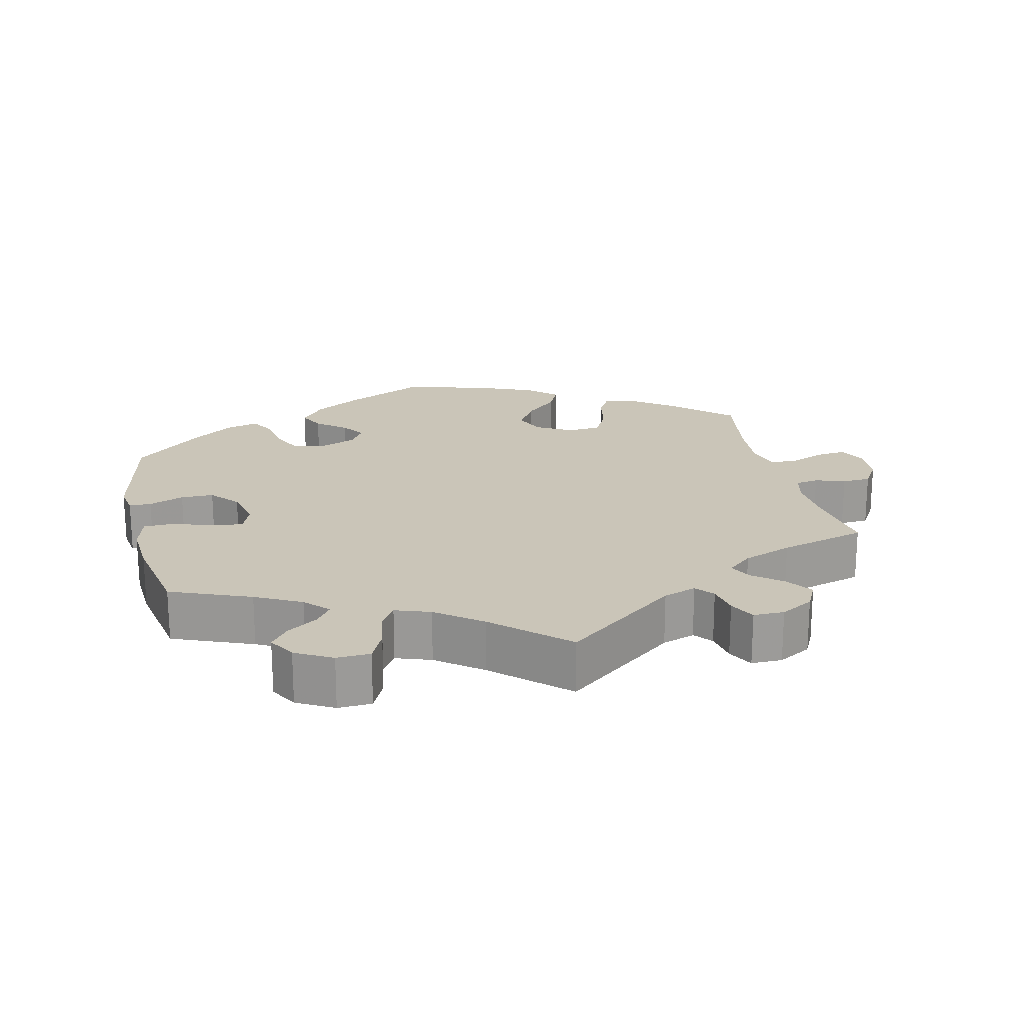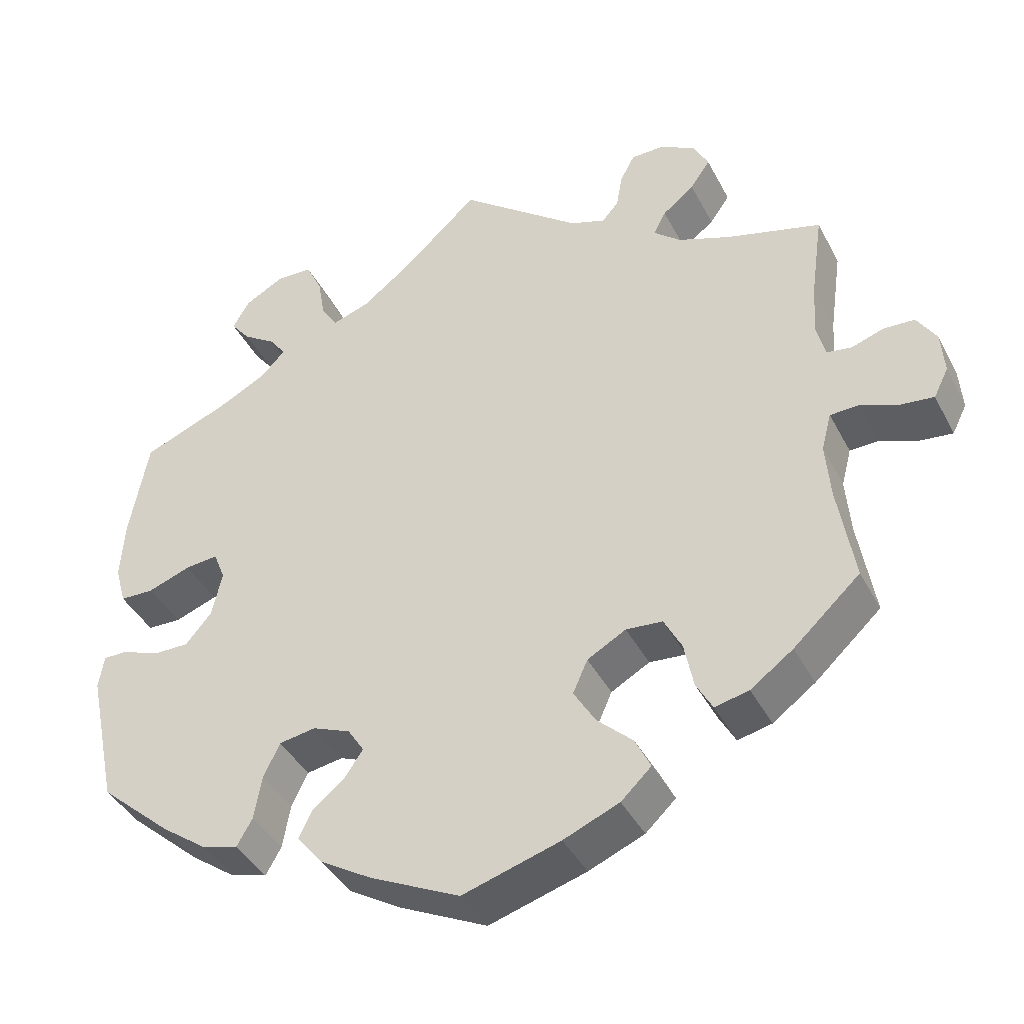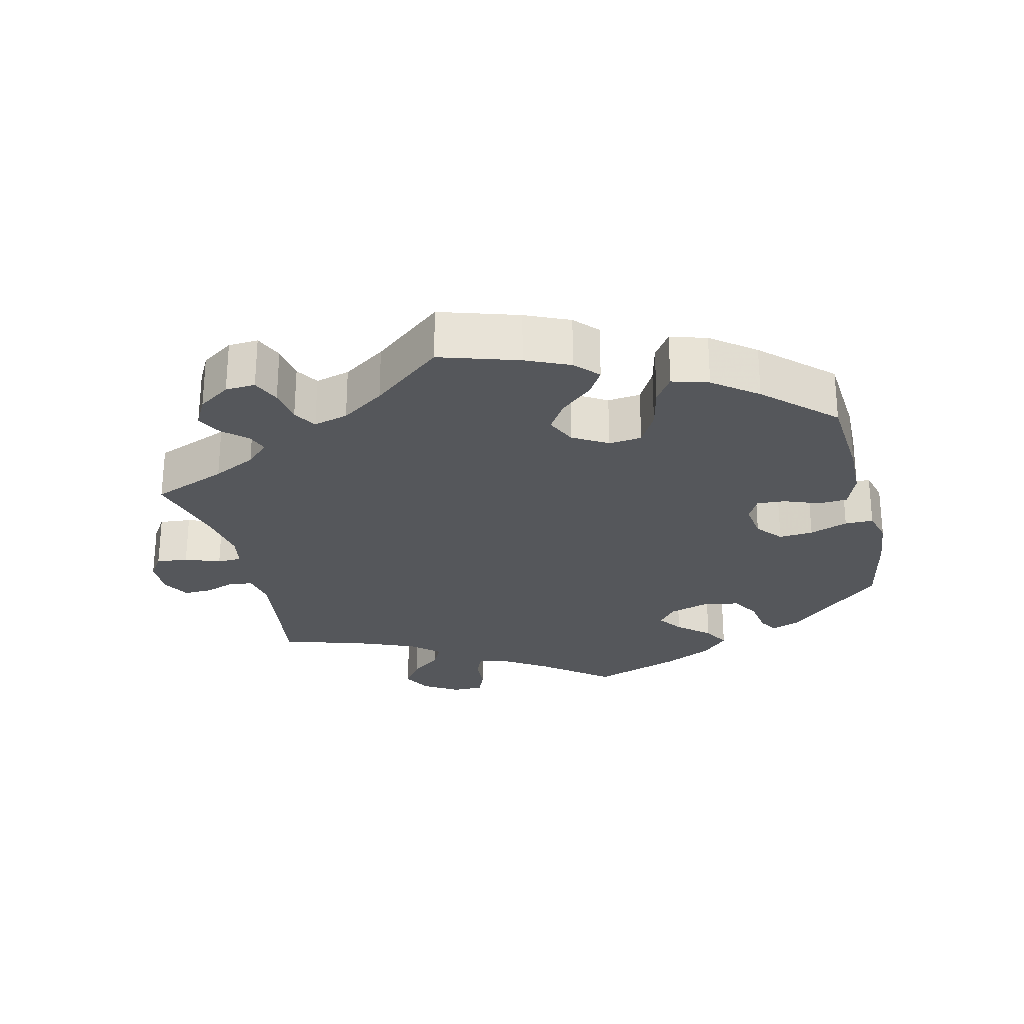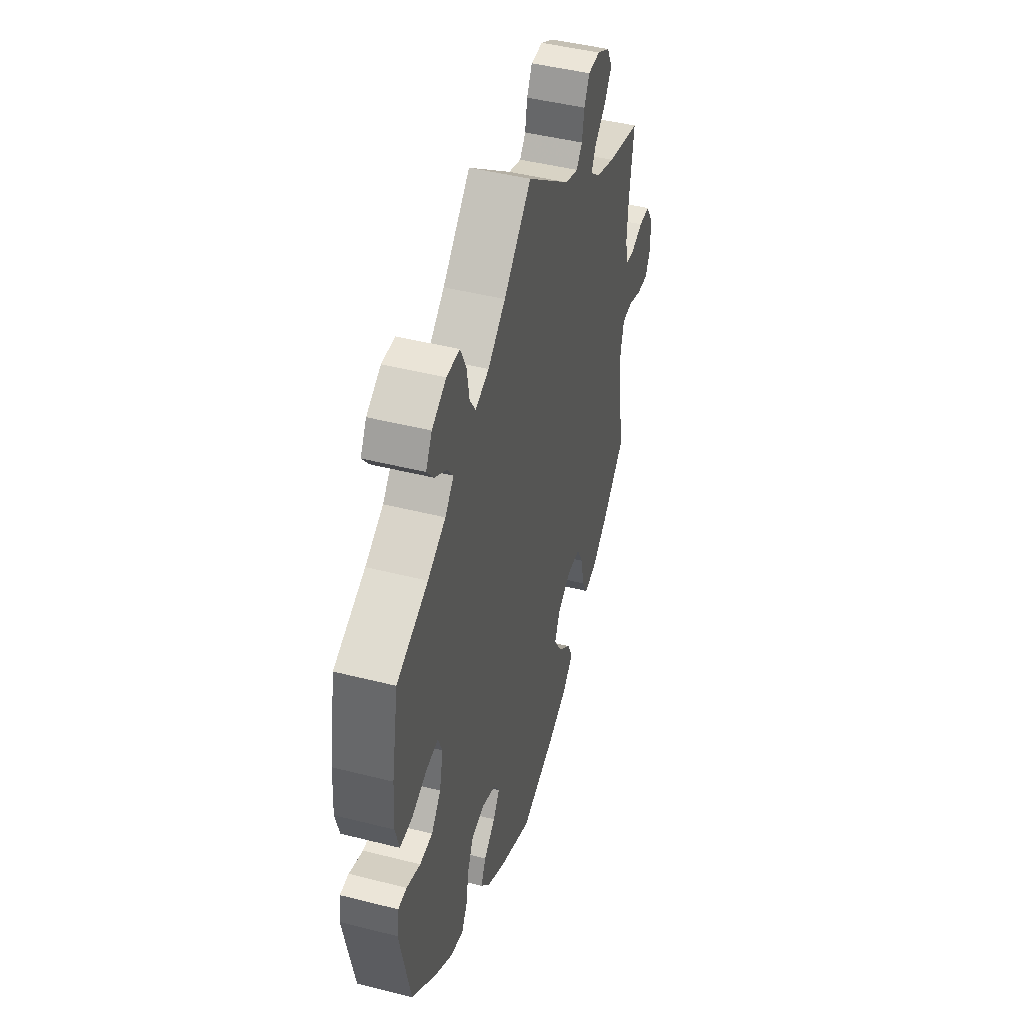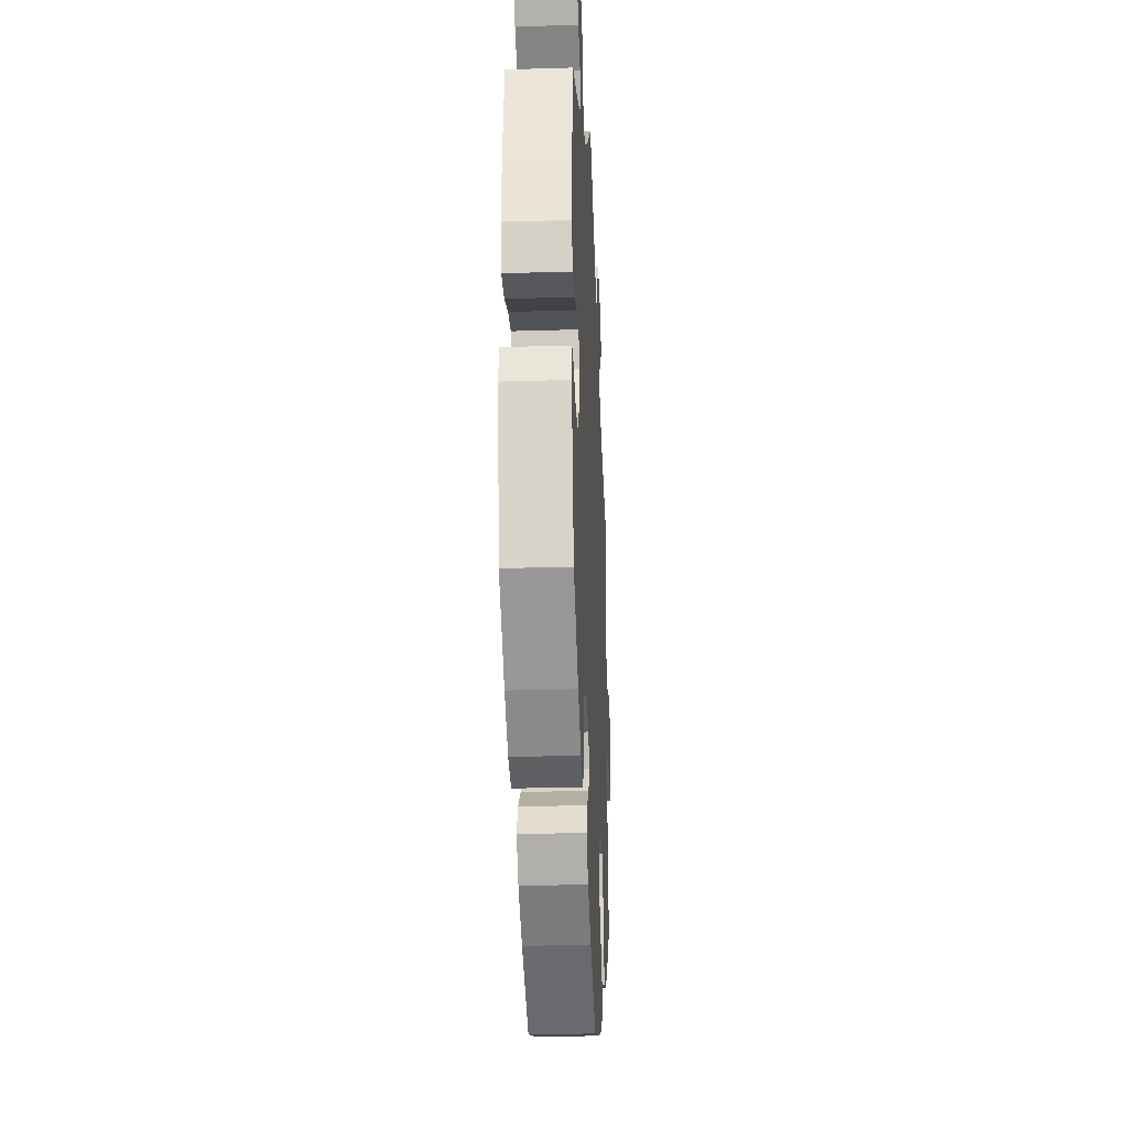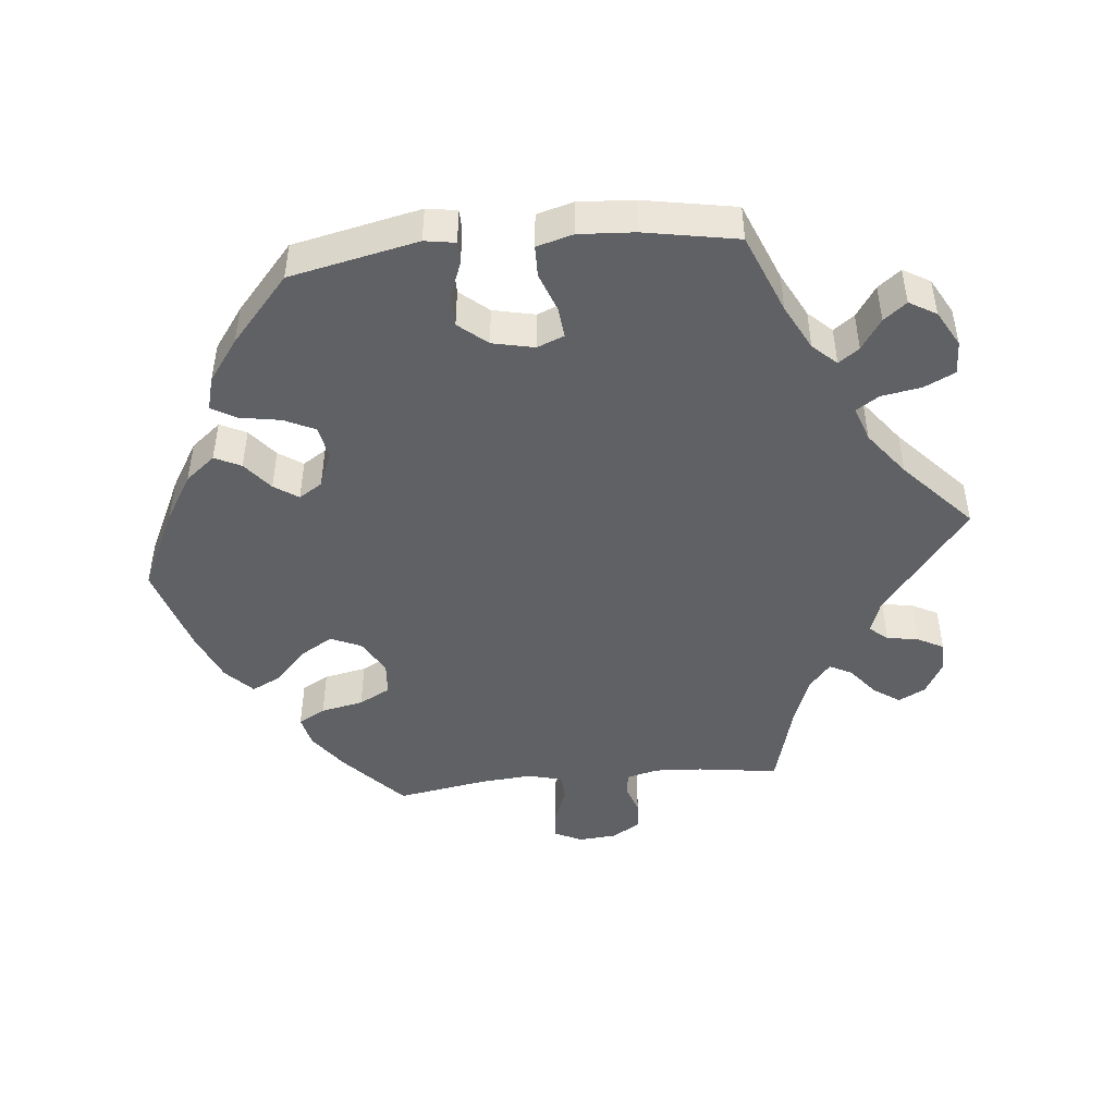
<metadata>
{"format":"obj","ext":"obj","renderer":"f3d","projection":"perspective","resolution":1024,"background":"white","views":[{"elev":20.4,"azim":-13.0,"up":"+Y"},{"elev":-40.9,"azim":25.6,"up":"+Z"},{"elev":-26.5,"azim":133.5,"up":"+Y"},{"elev":45.6,"azim":-73.7,"up":"+Z"},{"elev":-27.5,"azim":-87.3,"up":"+Z"},{"elev":-46.6,"azim":-84.2,"up":"+Y"}]}
</metadata>
<code>
v -0.388 0.07 0.334
v -0.324 0.07 0.367
v -0.293 0.07 0.4
v -0.314 0.07 0.429
v -0.357 0.07 0.458
v -0.382 0.07 0.49
v -0.36 0.07 0.528
v -0.309 0.07 0.556
v -0.262 0.07 0.554
v -0.241 0.07 0.51
v -0.232 0.07 0.455
v -0.211 0.07 0.422
v -0.162 0.07 0.439
v -0.099 0.07 0.487
v 0 0.07 0.578
v 0.157 0.07 0.455
v 0.203 0.07 0.439
v 0.224 0.07 0.464
v 0.232 0.07 0.509
v 0.251 0.07 0.545
v 0.294 0.07 0.545
v 0.34 0.07 0.519
v 0.359 0.07 0.481
v 0.333 0.07 0.444
v 0.292 0.07 0.411
v 0.276 0.07 0.38
v 0.311 0.07 0.35
v 0.379 0.07 0.324
v 0.501 0.07 0.29
v 0.485 0.07 0.177
v 0.481 0.07 0.109
v 0.492 0.07 0.065
v 0.524 0.07 0.06
v 0.566 0.07 0.074
v 0.606 0.07 0.072
v 0.631 0.07 0.032
v 0.635 0.07 -0.023
v 0.616 0.07 -0.061
v 0.573 0.07 -0.056
v 0.525 0.07 -0.037
v 0.487 0.07 -0.038
v 0.474 0.07 -0.087
v 0.48 0.07 -0.161
v 0.501 0.07 -0.288
v 0.415 0.07 -0.367
v 0.36 0.07 -0.407
v 0.316 0.07 -0.417
v 0.295 0.07 -0.379
v 0.283 0.07 -0.319
v 0.26 0.07 -0.275
v 0.213 0.07 -0.271
v 0.163 0.07 -0.299
v 0.144 0.07 -0.342
v 0.172 0.07 -0.389
v 0.218 0.07 -0.432
v 0.238 0.07 -0.473
v 0.199 0.07 -0.51
v 0.127 0.07 -0.54
v 0.001 0.07 -0.578
v -0.115 0.07 -0.522
v -0.181 0.07 -0.482
v -0.215 0.07 -0.44
v -0.197 0.07 -0.403
v -0.156 0.07 -0.37
v -0.133 0.07 -0.336
v -0.154 0.07 -0.303
v -0.203 0.07 -0.283
v -0.25 0.07 -0.291
v -0.271 0.07 -0.335
v -0.281 0.07 -0.392
v -0.301 0.07 -0.427
v -0.348 0.07 -0.414
v -0.407 0.07 -0.371
v -0.5 0.07 -0.289
v -0.538 0.07 -0.109
v -0.531 0.07 -0.066
v -0.5 0.07 -0.066
v -0.451 0.07 -0.085
v -0.405 0.07 -0.085
v -0.371 0.07 -0.045
v -0.358 0.07 0.014
v -0.373 0.07 0.052
v -0.416 0.07 0.048
v -0.471 0.07 0.028
v -0.515 0.07 0.029
v -0.529 0.07 0.08
v -0.524 0.07 0.158
v -0.5 0.07 0.289
v -0.388 0 0.334
v -0.324 0 0.367
v -0.293 0 0.4
v -0.314 0 0.429
v -0.357 0 0.458
v -0.382 0 0.49
v -0.36 0 0.528
v -0.309 0 0.556
v -0.262 0 0.554
v -0.241 0 0.51
v -0.232 0 0.455
v -0.211 0 0.422
v -0.162 0 0.439
v -0.099 0 0.487
v 0 0 0.578
v 0.157 0 0.455
v 0.203 0 0.439
v 0.224 0 0.464
v 0.232 0 0.509
v 0.251 0 0.545
v 0.294 0 0.545
v 0.34 0 0.519
v 0.359 0 0.481
v 0.333 0 0.444
v 0.292 0 0.411
v 0.276 0 0.38
v 0.311 0 0.35
v 0.379 0 0.324
v 0.501 0 0.29
v 0.485 0 0.177
v 0.481 0 0.109
v 0.492 0 0.065
v 0.524 0 0.06
v 0.566 0 0.074
v 0.606 0 0.072
v 0.631 0 0.032
v 0.635 0 -0.023
v 0.616 0 -0.061
v 0.573 0 -0.056
v 0.525 0 -0.037
v 0.487 0 -0.038
v 0.474 0 -0.087
v 0.48 0 -0.161
v 0.501 0 -0.288
v 0.415 0 -0.367
v 0.36 0 -0.407
v 0.316 0 -0.417
v 0.295 0 -0.379
v 0.283 0 -0.319
v 0.26 0 -0.275
v 0.213 0 -0.271
v 0.163 0 -0.299
v 0.144 0 -0.342
v 0.172 0 -0.389
v 0.218 0 -0.432
v 0.238 0 -0.473
v 0.199 0 -0.51
v 0.127 0 -0.54
v 0.001 0 -0.578
v -0.115 0 -0.522
v -0.181 0 -0.482
v -0.215 0 -0.44
v -0.197 0 -0.403
v -0.156 0 -0.37
v -0.133 0 -0.336
v -0.154 0 -0.303
v -0.203 0 -0.283
v -0.25 0 -0.291
v -0.271 0 -0.335
v -0.281 0 -0.392
v -0.301 0 -0.427
v -0.348 0 -0.414
v -0.407 0 -0.371
v -0.5 0 -0.289
v -0.538 0 -0.109
v -0.531 0 -0.066
v -0.5 0 -0.066
v -0.451 0 -0.085
v -0.405 0 -0.085
v -0.371 0 -0.045
v -0.358 0 0.014
v -0.373 0 0.052
v -0.416 0 0.048
v -0.471 0 0.028
v -0.515 0 0.029
v -0.529 0 0.08
v -0.524 0 0.158
v -0.5 0 0.289
f 87 88 1
f 86 87 1 2
f 83 84 85 86
f 82 83 86 2
f 81 82 2 3
f 75 76 77 78
f 75 78 79
f 74 75 79
f 73 74 79 80
f 69 70 71 72
f 68 69 72 73
f 61 62 63 64
f 61 64 65
f 60 61 65
f 59 60 65
f 58 59 65
f 57 58 65 66
f 54 55 56 57
f 53 54 57 66
f 46 47 48 49
f 46 49 50
f 43 44 45 46
f 42 43 46 50
f 41 42 50 51
f 37 38 39 40
f 37 40 41
f 36 37 41
f 33 34 35 36
f 32 33 36 41
f 31 32 41 51
f 28 29 30
f 27 28 30 31
f 26 27 31 51
f 22 23 24 25
f 22 25 26
f 21 22 26
f 18 19 20 21
f 17 18 21 26
f 16 17 26 51
f 14 15 16 51
f 8 9 10 11
f 8 11 12
f 7 8 12
f 4 5 6 7
f 3 4 7 12
f 81 3 12
f 68 73 80 81
f 67 68 81 12
f 52 53 66 67
f 52 67 12 13
f 13 14 51 52
f 89 176 175
f 90 89 175 174
f 174 173 172 171
f 90 174 171 170
f 91 90 170 169
f 166 165 164 163
f 167 166 163
f 167 163 162
f 168 167 162 161
f 160 159 158 157
f 161 160 157 156
f 152 151 150 149
f 153 152 149
f 153 149 148
f 153 148 147
f 153 147 146
f 154 153 146 145
f 145 144 143 142
f 154 145 142 141
f 137 136 135 134
f 138 137 134
f 134 133 132 131
f 138 134 131 130
f 139 138 130 129
f 128 127 126 125
f 129 128 125
f 129 125 124
f 124 123 122 121
f 129 124 121 120
f 139 129 120 119
f 118 117 116
f 119 118 116 115
f 139 119 115 114
f 113 112 111 110
f 114 113 110
f 114 110 109
f 109 108 107 106
f 114 109 106 105
f 139 114 105 104
f 139 104 103 102
f 99 98 97 96
f 100 99 96
f 100 96 95
f 95 94 93 92
f 100 95 92 91
f 100 91 169
f 169 168 161 156
f 100 169 156 155
f 155 154 141 140
f 101 100 155 140
f 140 139 102 101
f 1 89 90 2
f 2 90 91 3
f 3 91 92 4
f 4 92 93 5
f 5 93 94 6
f 6 94 95 7
f 7 95 96 8
f 8 96 97 9
f 9 97 98 10
f 10 98 99 11
f 11 99 100 12
f 12 100 101 13
f 13 101 102 14
f 14 102 103 15
f 15 103 104 16
f 16 104 105 17
f 17 105 106 18
f 18 106 107 19
f 19 107 108 20
f 20 108 109 21
f 21 109 110 22
f 22 110 111 23
f 23 111 112 24
f 24 112 113 25
f 25 113 114 26
f 26 114 115 27
f 27 115 116 28
f 28 116 117 29
f 29 117 118 30
f 30 118 119 31
f 31 119 120 32
f 32 120 121 33
f 33 121 122 34
f 34 122 123 35
f 35 123 124 36
f 36 124 125 37
f 37 125 126 38
f 38 126 127 39
f 39 127 128 40
f 40 128 129 41
f 41 129 130 42
f 42 130 131 43
f 43 131 132 44
f 44 132 133 45
f 45 133 134 46
f 46 134 135 47
f 47 135 136 48
f 48 136 137 49
f 49 137 138 50
f 50 138 139 51
f 51 139 140 52
f 52 140 141 53
f 53 141 142 54
f 54 142 143 55
f 55 143 144 56
f 56 144 145 57
f 57 145 146 58
f 58 146 147 59
f 59 147 148 60
f 60 148 149 61
f 61 149 150 62
f 62 150 151 63
f 63 151 152 64
f 64 152 153 65
f 65 153 154 66
f 66 154 155 67
f 67 155 156 68
f 68 156 157 69
f 69 157 158 70
f 70 158 159 71
f 71 159 160 72
f 72 160 161 73
f 73 161 162 74
f 74 162 163 75
f 75 163 164 76
f 76 164 165 77
f 77 165 166 78
f 78 166 167 79
f 79 167 168 80
f 80 168 169 81
f 81 169 170 82
f 82 170 171 83
f 83 171 172 84
f 84 172 173 85
f 85 173 174 86
f 86 174 175 87
f 87 175 176 88
f 88 176 89 1

</code>
